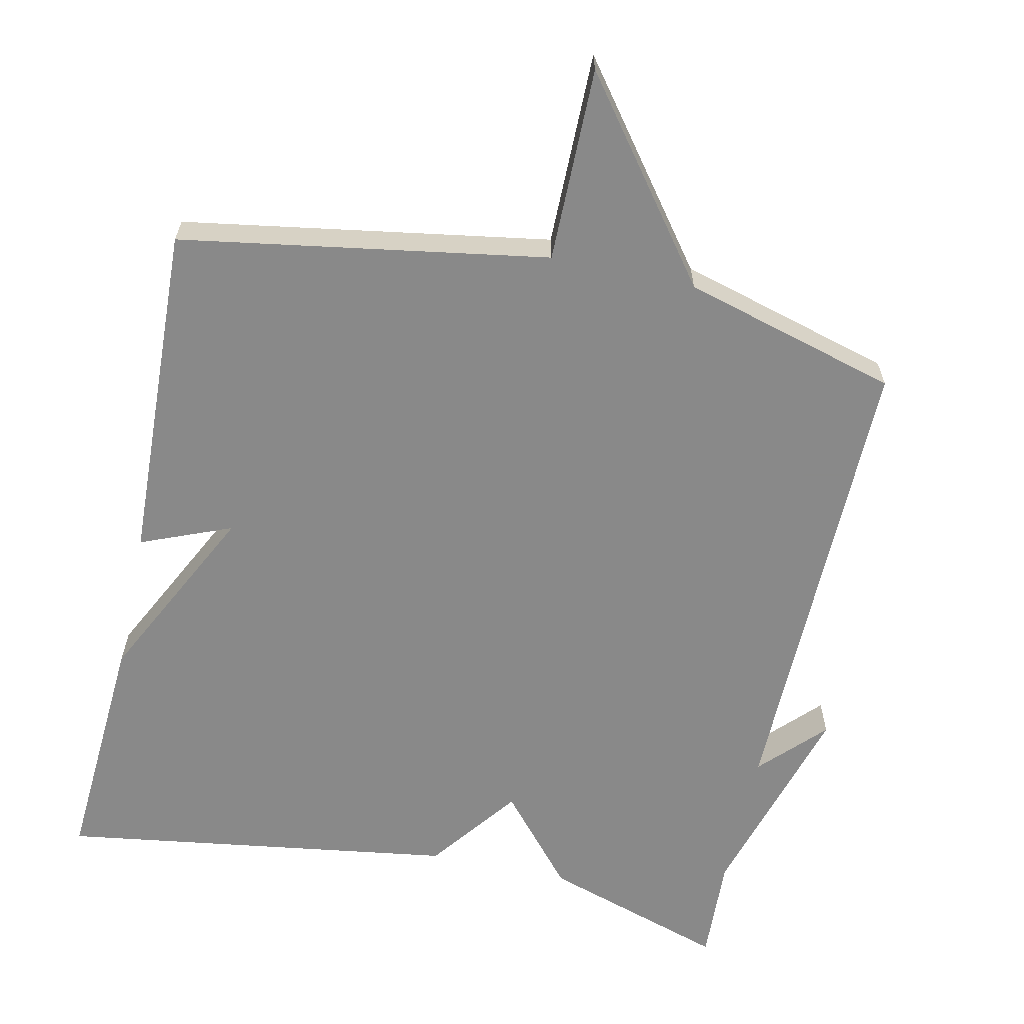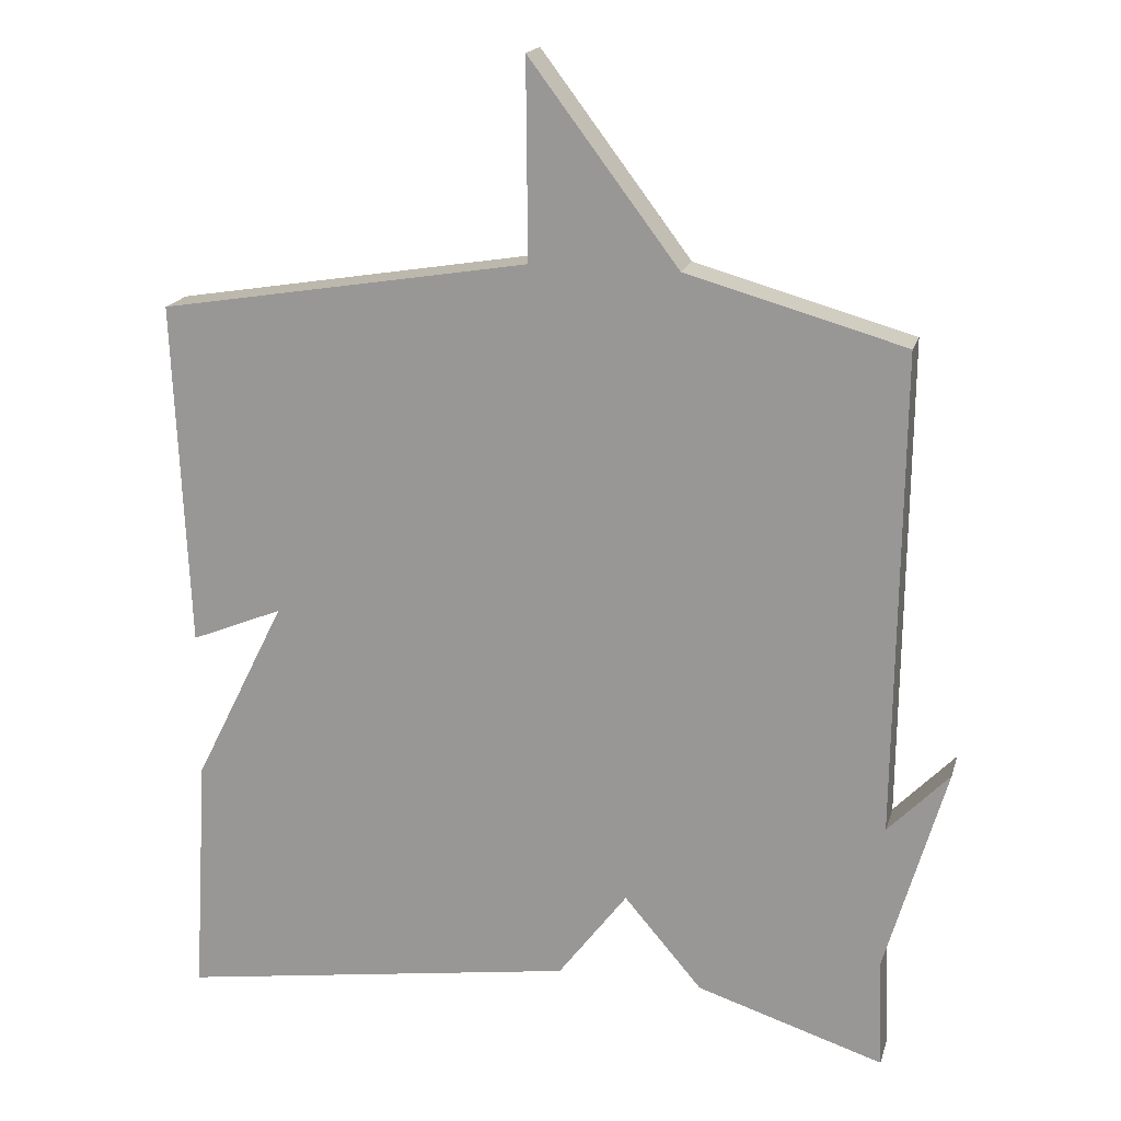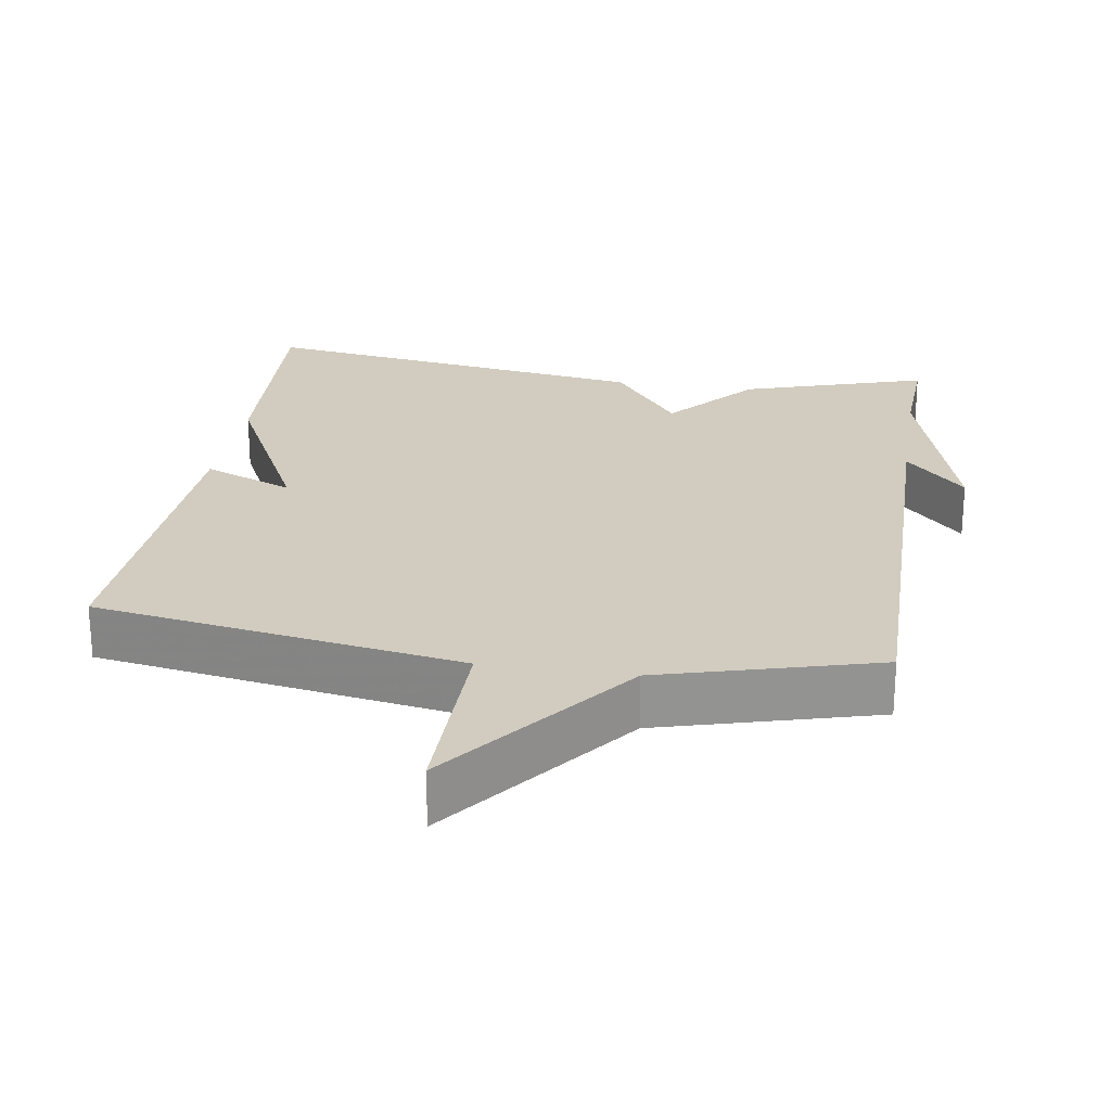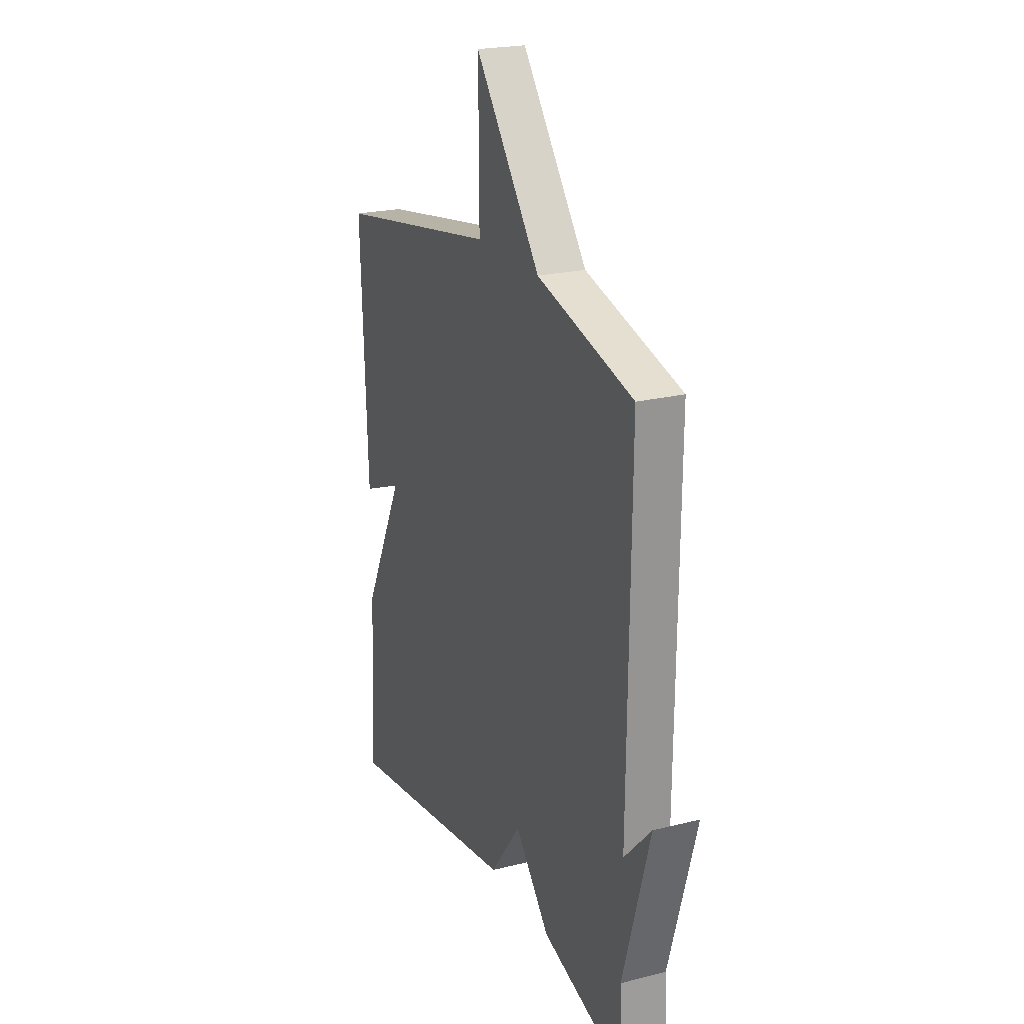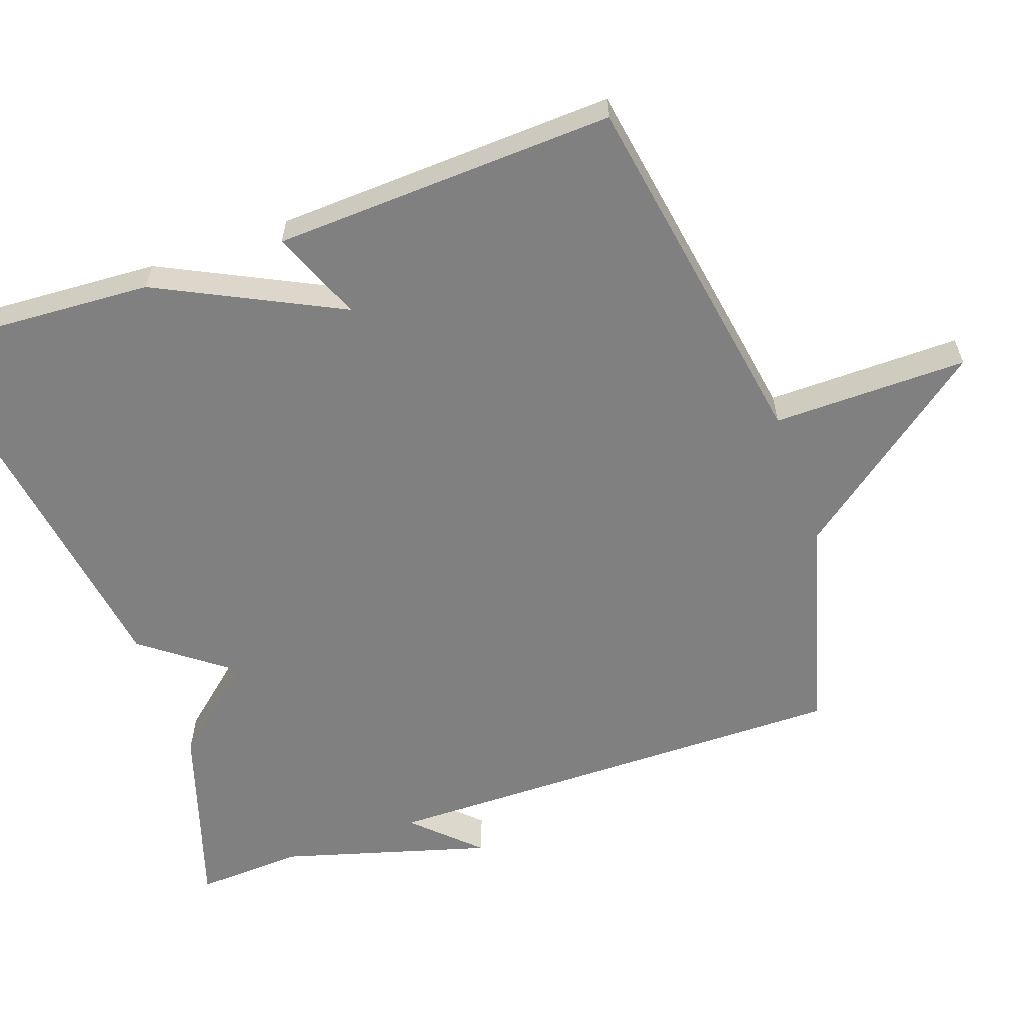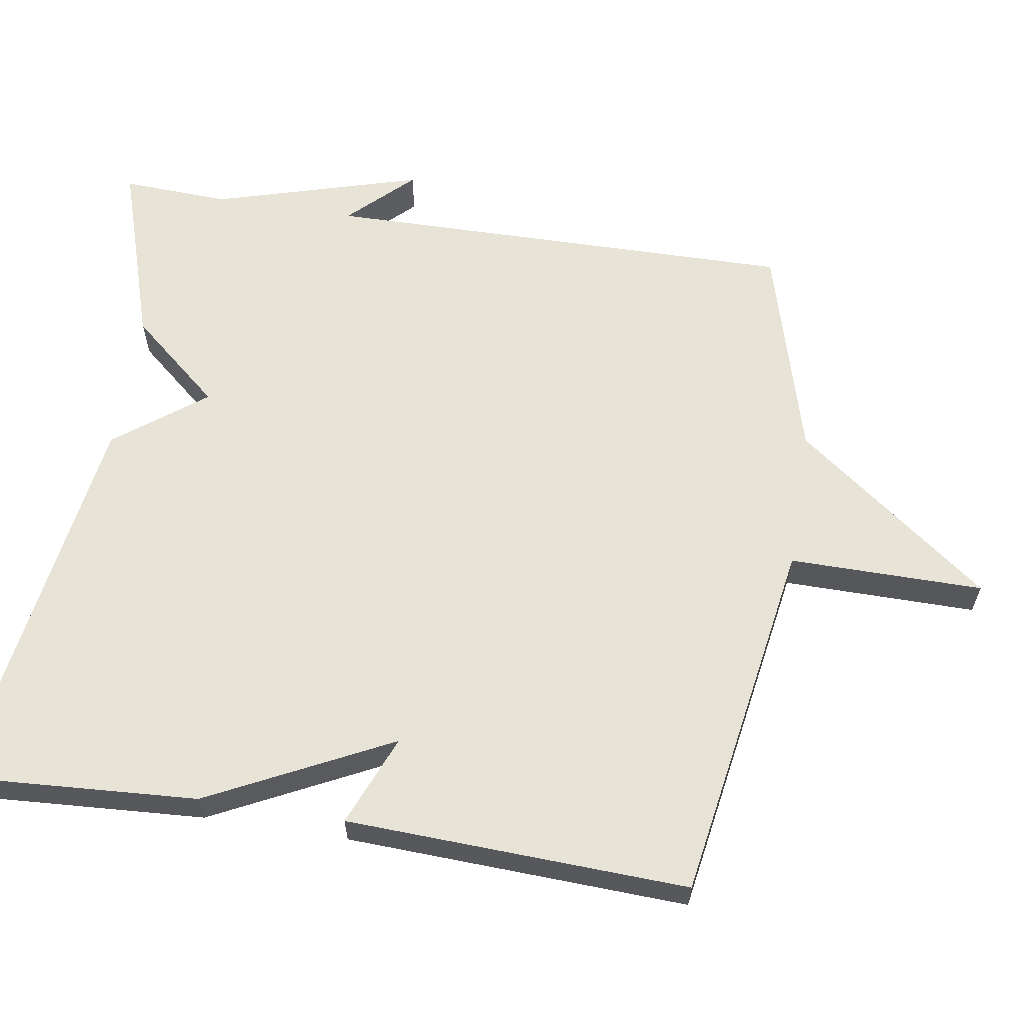
<metadata>
{"format":"obj","ext":"obj","renderer":"f3d","projection":"perspective","resolution":1024,"background":"white","views":[{"elev":-63.0,"azim":-12.3,"up":"+Y"},{"elev":18.0,"azim":14.5,"up":"+Z"},{"elev":23.8,"azim":9.0,"up":"+Y"},{"elev":22.1,"azim":66.4,"up":"+Z"},{"elev":-60.0,"azim":-70.5,"up":"+Y"},{"elev":61.6,"azim":-81.0,"up":"+Y"}]}
</metadata>
<code>
v 0.5 0.07 0.5
v 0.493 0.07 -0.153
v 0.576 0.07 -0.067
v 0.493 0.07 -0.353
v 0.5 0.07 -0.5
v 0.246 0.07 -0.419
v 0.14 0.07 -0.295
v 0.046 0.07 -0.419
v -0.5 0.07 -0.5
v -0.48 0.07 -0.17
v -0.355 0.07 0.081
v -0.48 0.07 0.03
v -0.5 0.07 0.5
v 0.004 0.07 0.583
v 0.002 0.07 0.85
v 0.204 0.07 0.583
v 0.5 0 0.5
v 0.493 0 -0.153
v 0.576 0 -0.067
v 0.493 0 -0.353
v 0.5 0 -0.5
v 0.246 0 -0.419
v 0.14 0 -0.295
v 0.046 0 -0.419
v -0.5 0 -0.5
v -0.48 0 -0.17
v -0.355 0 0.081
v -0.48 0 0.03
v -0.5 0 0.5
v 0.004 0 0.583
v 0.002 0 0.85
v 0.204 0 0.583
f 14 15 16
f 14 16 1
f 13 14 1
f 12 13 1
f 11 12 1
f 10 11 1
f 9 10 1
f 8 9 1
f 7 8 1
f 4 5 6 7
f 2 3 4
f 2 4 7
f 1 2 7
f 32 31 30
f 17 32 30
f 17 30 29
f 17 29 28
f 17 28 27
f 17 27 26
f 17 26 25
f 17 25 24
f 17 24 23
f 23 22 21 20
f 20 19 18
f 23 20 18
f 23 18 17
f 1 17 18 2
f 2 18 19 3
f 3 19 20 4
f 4 20 21 5
f 5 21 22 6
f 6 22 23 7
f 7 23 24 8
f 8 24 25 9
f 9 25 26 10
f 10 26 27 11
f 11 27 28 12
f 12 28 29 13
f 13 29 30 14
f 14 30 31 15
f 15 31 32 16
f 16 32 17 1

</code>
